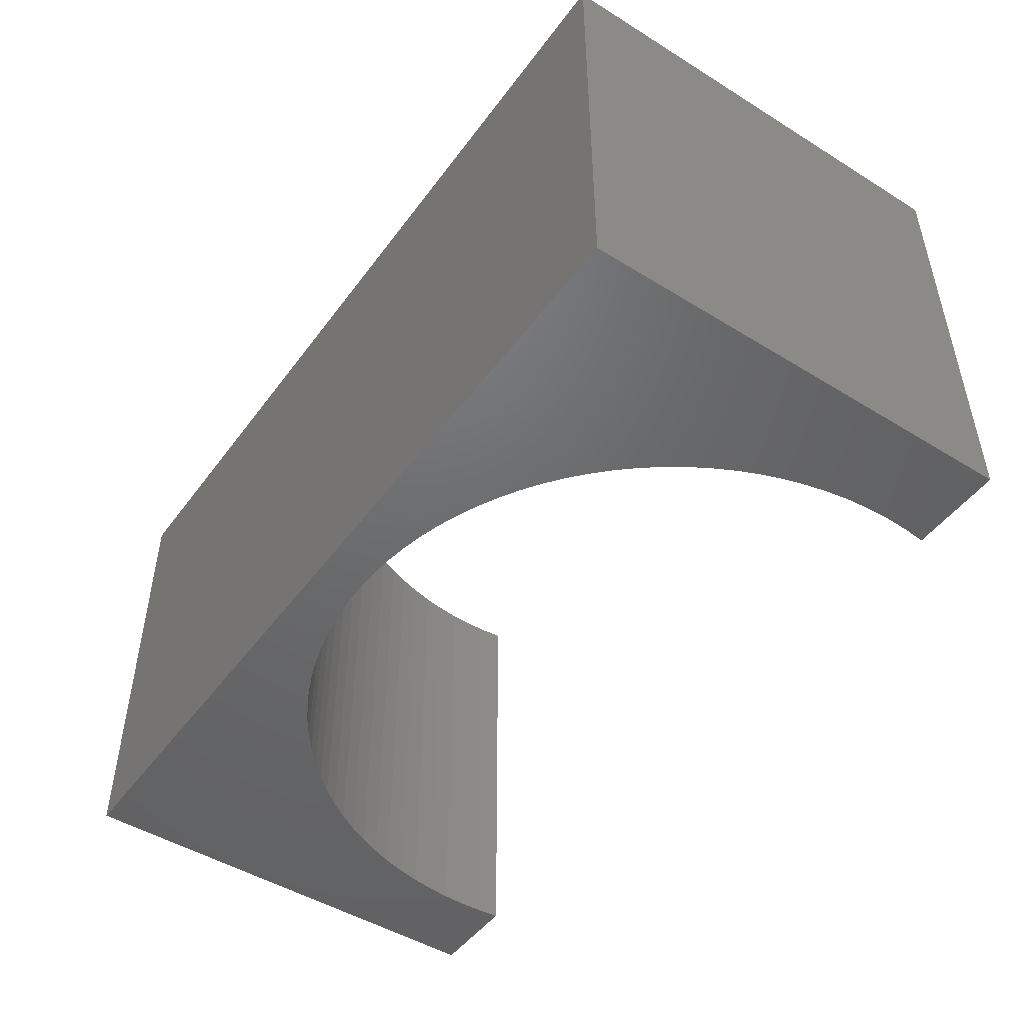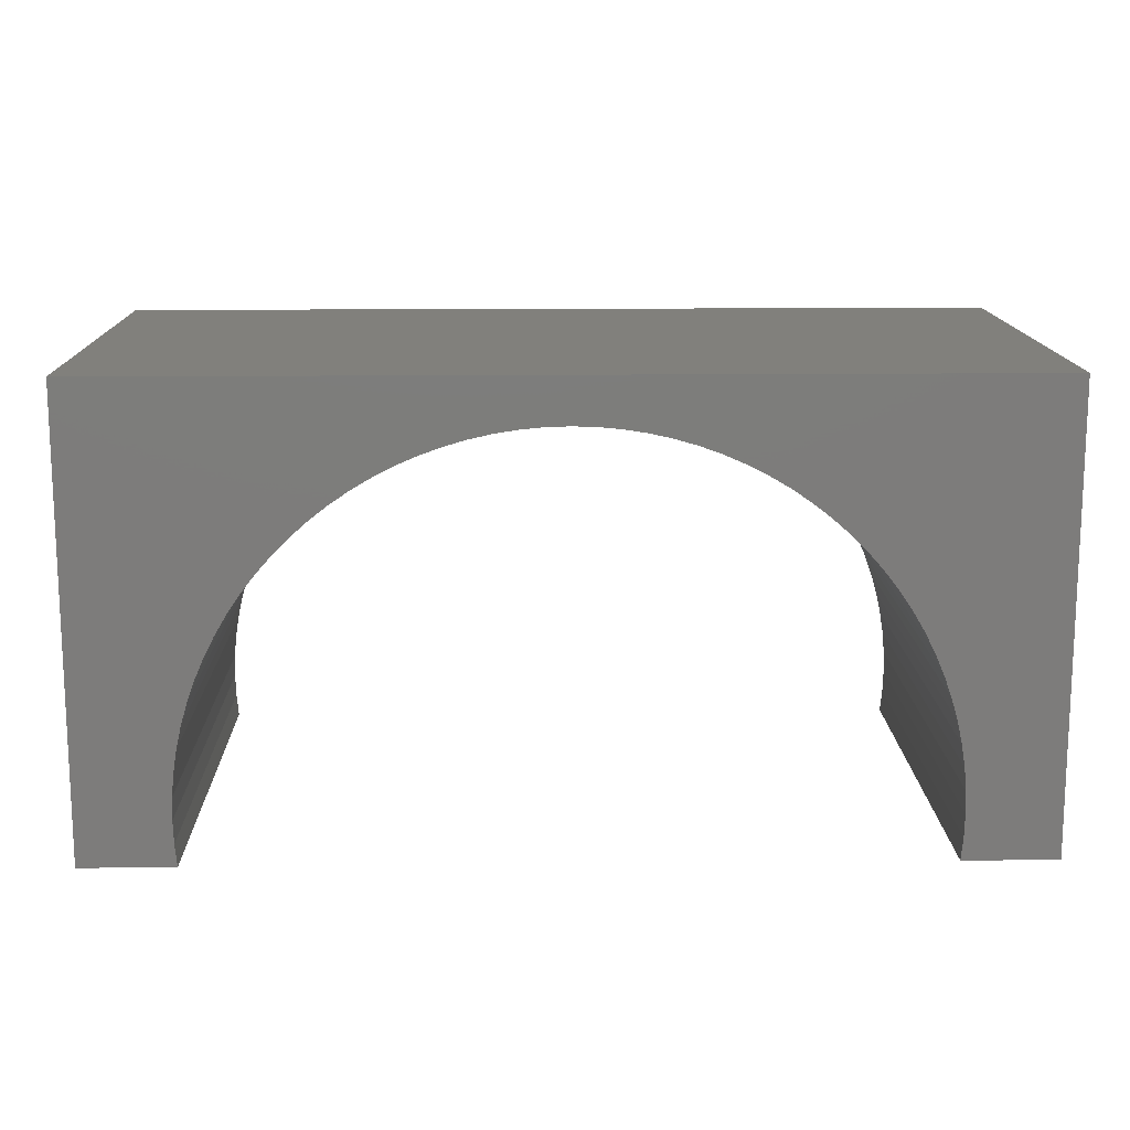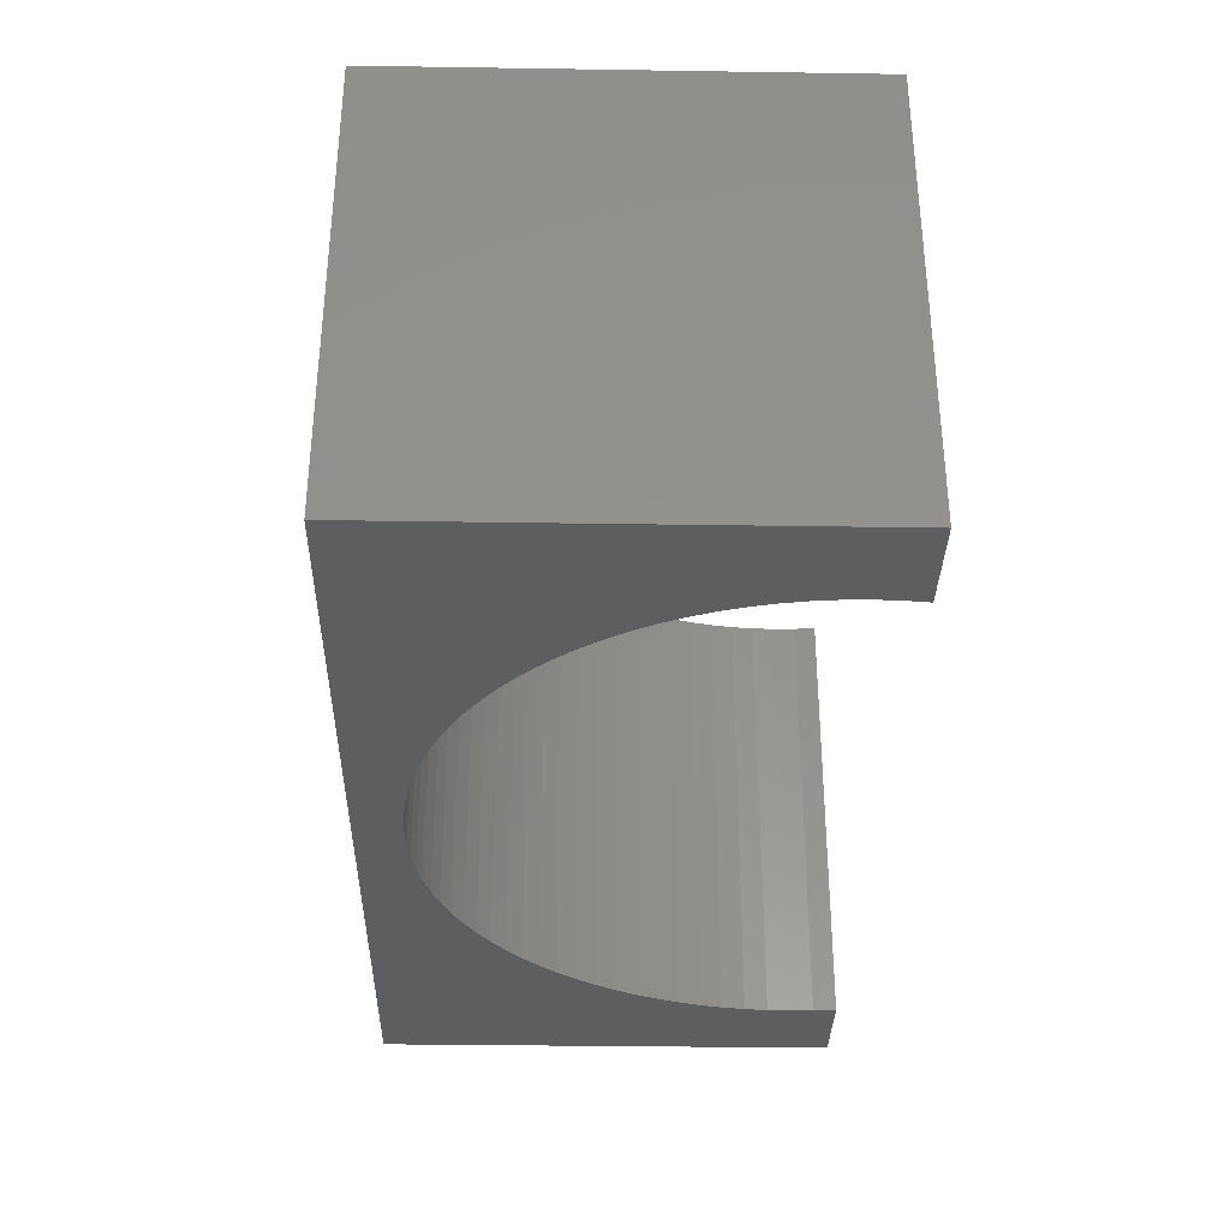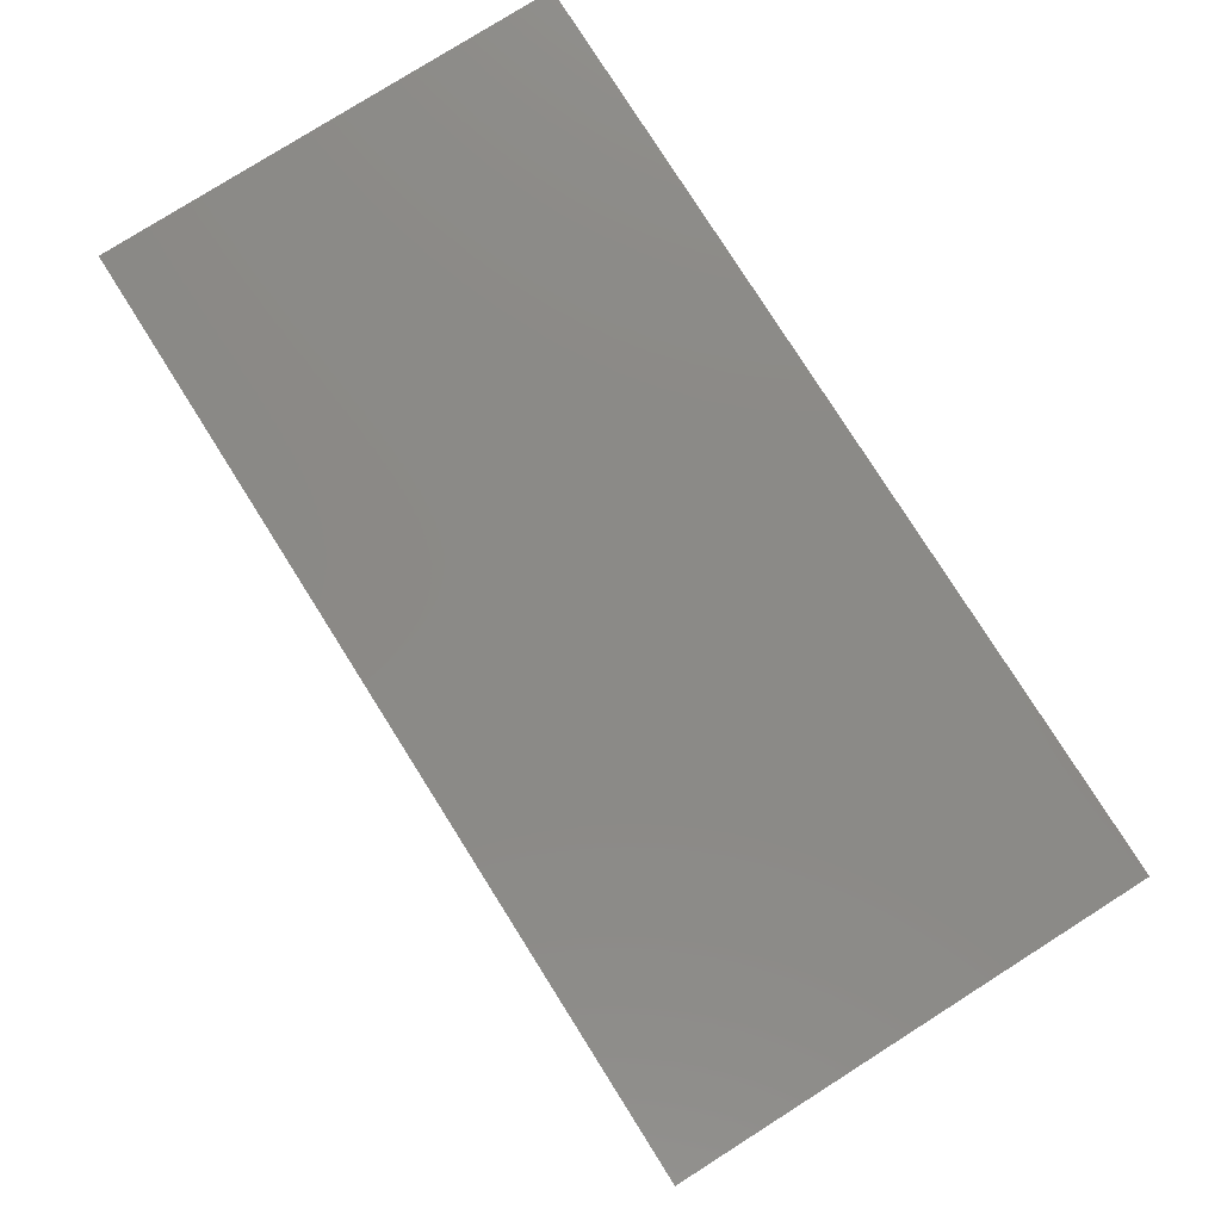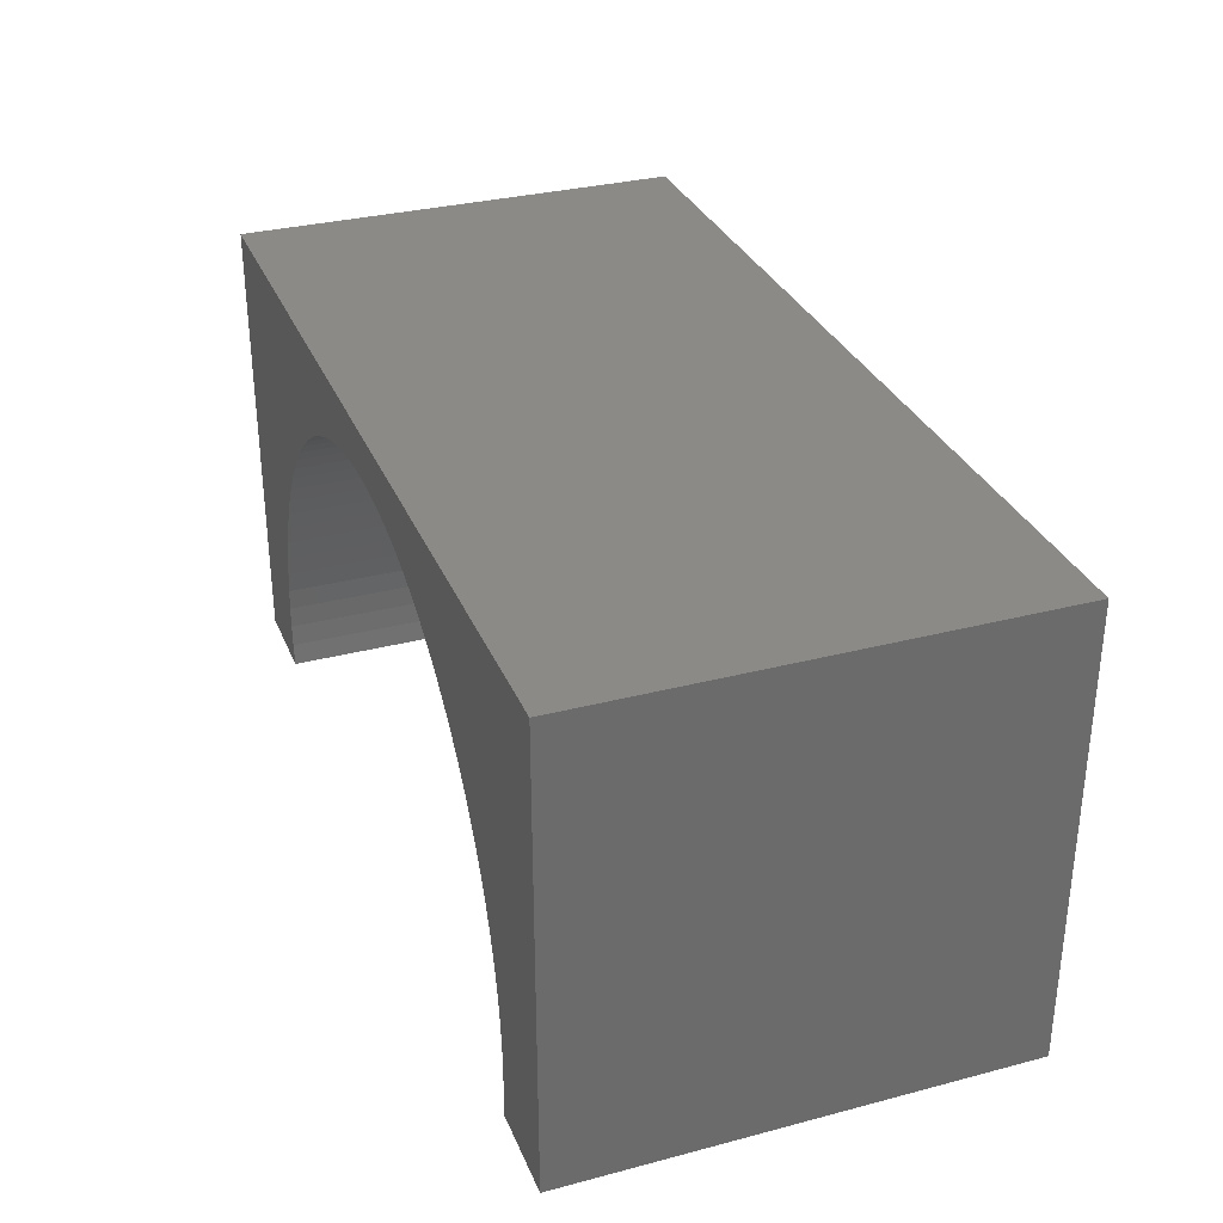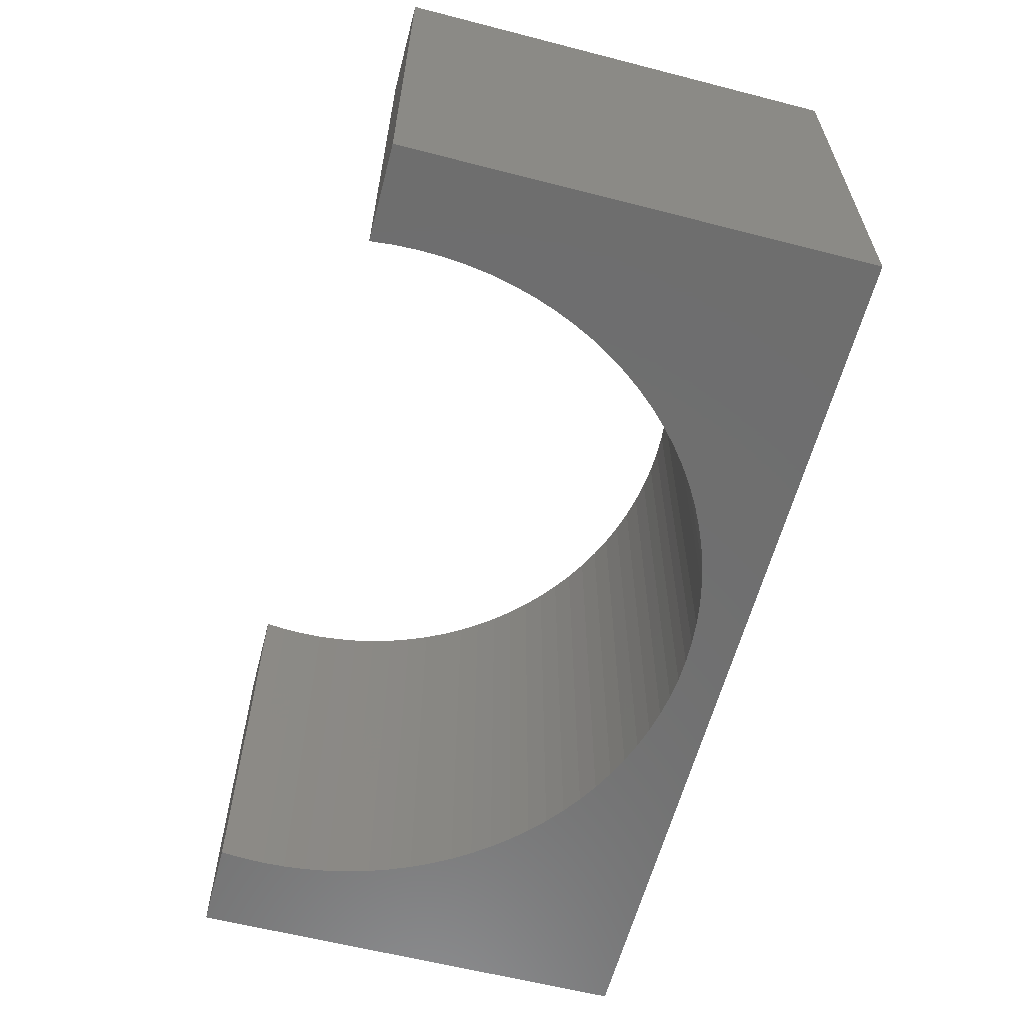
<metadata>
{"format":"stl","ext":"stl","renderer":"f3d","projection":"perspective","resolution":1024,"background":"white","views":[{"elev":-48.1,"azim":55.3,"up":"+Y"},{"elev":14.0,"azim":-1.3,"up":"+Z"},{"elev":-33.8,"azim":88.8,"up":"+Y"},{"elev":79.0,"azim":-122.3,"up":"+Z"},{"elev":31.8,"azim":69.8,"up":"+Z"},{"elev":-60.7,"azim":-104.7,"up":"+Y"}]}
</metadata>
<code>
# stl→obj: 118 verts, 232 faces
v -5 -2.5 -2.5
v -5 2.5 2.5
v -5 2.5 -2.5
v -5 -2.5 2.5
v 5 -2.5 2.5
v 5 2.5 2.5
v 5 2.5 -2.5
v 5 -2.5 -2.5
v -3.969 2.5 -2.5
v -3.969 -2.5 -2.5
v 3.969 -2.5 -2.5
v 3.969 2.5 -2.5
v 0 -2.5 2
v -0.2512 -2.5 1.992
v -0.5013 -2.5 1.968
v -0.7495 -2.5 1.929
v -0.9948 -2.5 1.874
v -1.236 -2.5 1.804
v -1.472 -2.5 1.719
v -1.703 -2.5 1.619
v -1.927 -2.5 1.505
v -2.143 -2.5 1.377
v -2.351 -2.5 1.236
v -2.55 -2.5 1.082
v -2.738 -2.5 0.9159
v -2.916 -2.5 0.7382
v -3.082 -2.5 0.5497
v -3.236 -2.5 0.3511
v -3.377 -2.5 0.1433
v -3.505 -2.5 -0.07298
v -3.619 -2.5 -0.2969
v -3.719 -2.5 -0.5275
v -3.804 -2.5 -0.7639
v -3.874 -2.5 -1.005
v -3.929 -2.5 -1.25
v -3.968 -2.5 -1.499
v -3.992 -2.5 -1.749
v -4 -2.5 -2
v -3.992 -2.5 -2.251
v 0.2512 -2.5 1.992
v 0.5013 -2.5 1.968
v 0.7495 -2.5 1.929
v 0.9948 -2.5 1.874
v 1.236 -2.5 1.804
v 1.472 -2.5 1.719
v 1.703 -2.5 1.619
v 1.927 -2.5 1.505
v 2.143 -2.5 1.377
v 2.351 -2.5 1.236
v 2.55 -2.5 1.082
v 2.738 -2.5 0.9159
v 2.916 -2.5 0.7382
v 3.082 -2.5 0.5497
v 3.236 -2.5 0.3511
v 3.377 -2.5 0.1433
v 3.505 -2.5 -0.07298
v 3.619 -2.5 -0.2969
v 3.719 -2.5 -0.5275
v 3.804 -2.5 -0.7639
v 3.874 -2.5 -1.005
v 3.929 -2.5 -1.25
v 3.968 -2.5 -1.499
v 3.992 -2.5 -1.749
v 4 -2.5 -2
v 3.992 -2.5 -2.251
v 0 2.5 2
v 0.2512 2.5 1.992
v 0.5013 2.5 1.968
v 0.7495 2.5 1.929
v 0.9948 2.5 1.874
v 1.236 2.5 1.804
v 1.472 2.5 1.719
v 1.703 2.5 1.619
v 1.927 2.5 1.505
v 2.143 2.5 1.377
v 2.351 2.5 1.236
v 2.55 2.5 1.082
v 2.738 2.5 0.9159
v 2.916 2.5 0.7382
v 3.082 2.5 0.5497
v 3.236 2.5 0.3511
v 3.377 2.5 0.1433
v 3.505 2.5 -0.07298
v 3.619 2.5 -0.2969
v 3.719 2.5 -0.5275
v 3.804 2.5 -0.7639
v 3.874 2.5 -1.005
v 3.929 2.5 -1.25
v 3.968 2.5 -1.499
v 3.992 2.5 -1.749
v 4 2.5 -2
v 3.992 2.5 -2.251
v -0.2512 2.5 1.992
v -0.5013 2.5 1.968
v -0.7495 2.5 1.929
v -0.9948 2.5 1.874
v -1.236 2.5 1.804
v -1.472 2.5 1.719
v -1.703 2.5 1.619
v -1.927 2.5 1.505
v -2.143 2.5 1.377
v -2.351 2.5 1.236
v -2.55 2.5 1.082
v -2.738 2.5 0.9159
v -2.916 2.5 0.7382
v -3.082 2.5 0.5497
v -3.236 2.5 0.3511
v -3.377 2.5 0.1433
v -3.505 2.5 -0.07298
v -3.619 2.5 -0.2969
v -3.719 2.5 -0.5275
v -3.804 2.5 -0.7639
v -3.874 2.5 -1.005
v -3.929 2.5 -1.25
v -3.968 2.5 -1.499
v -3.992 2.5 -1.749
v -4 2.5 -2
v -3.992 2.5 -2.251
f 1 2 3
f 2 1 4
f 2 5 6
f 5 2 4
f 5 7 6
f 7 5 8
f 1 9 10
f 9 1 3
f 11 7 8
f 7 11 12
f 4 13 5
f 4 14 13
f 4 15 14
f 4 16 15
f 4 17 16
f 4 18 17
f 4 19 18
f 4 20 19
f 4 21 20
f 4 22 21
f 4 23 22
f 4 24 23
f 4 25 24
f 4 26 25
f 4 27 26
f 4 28 27
f 4 29 28
f 4 30 29
f 4 31 30
f 4 32 31
f 4 33 32
f 1 33 4
f 33 1 34
f 34 1 35
f 35 1 36
f 36 1 37
f 37 1 38
f 38 1 39
f 39 1 10
f 40 5 13
f 41 5 40
f 42 5 41
f 43 5 42
f 44 5 43
f 45 5 44
f 46 5 45
f 47 5 46
f 48 5 47
f 49 5 48
f 50 5 49
f 51 5 50
f 52 5 51
f 53 5 52
f 54 5 53
f 55 5 54
f 56 5 55
f 57 5 56
f 58 5 57
f 59 5 58
f 8 59 60
f 8 60 61
f 8 61 62
f 8 62 63
f 8 63 64
f 8 64 65
f 8 65 11
f 59 8 5
f 6 66 2
f 6 67 66
f 6 68 67
f 6 69 68
f 6 70 69
f 6 71 70
f 6 72 71
f 6 73 72
f 6 74 73
f 6 75 74
f 6 76 75
f 6 77 76
f 6 78 77
f 6 79 78
f 6 80 79
f 6 81 80
f 6 82 81
f 6 83 82
f 6 84 83
f 6 85 84
f 6 86 85
f 7 86 6
f 86 7 87
f 87 7 88
f 88 7 89
f 89 7 90
f 90 7 91
f 91 7 92
f 92 7 12
f 93 2 66
f 94 2 93
f 95 2 94
f 96 2 95
f 97 2 96
f 98 2 97
f 99 2 98
f 100 2 99
f 101 2 100
f 102 2 101
f 103 2 102
f 104 2 103
f 105 2 104
f 106 2 105
f 107 2 106
f 108 2 107
f 109 2 108
f 110 2 109
f 111 2 110
f 112 2 111
f 3 112 113
f 3 113 114
f 3 114 115
f 3 115 116
f 3 116 117
f 3 117 118
f 3 118 9
f 112 3 2
f 64 90 91
f 90 64 63
f 63 89 90
f 89 63 62
f 37 117 116
f 117 37 38
f 13 67 40
f 67 13 66
f 52 78 79
f 78 52 51
f 25 103 24
f 103 25 104
f 19 97 18
f 97 19 98
f 58 84 85
f 84 58 57
f 61 87 88
f 87 61 60
f 57 83 84
f 83 57 56
f 53 79 80
f 79 53 52
f 42 70 43
f 70 42 69
f 41 69 42
f 69 41 68
f 27 107 106
f 107 27 28
f 28 108 107
f 108 28 29
f 34 114 113
f 114 34 35
f 35 115 114
f 115 35 36
f 22 100 21
f 100 22 101
f 14 66 13
f 66 14 93
f 38 118 117
f 118 38 39
f 62 88 89
f 88 62 61
f 59 85 86
f 85 59 58
f 60 86 87
f 86 60 59
f 54 80 81
f 80 54 53
f 44 72 45
f 72 44 71
f 40 68 41
f 68 40 67
f 45 73 46
f 73 45 72
f 47 75 48
f 75 47 74
f 48 76 49
f 76 48 75
f 29 109 108
f 109 29 30
f 31 111 110
f 111 31 32
f 32 112 111
f 112 32 33
f 36 116 115
f 116 36 37
f 23 101 22
f 101 23 102
f 21 99 20
f 99 21 100
f 17 95 16
f 95 17 96
f 18 96 17
f 96 18 97
f 56 82 83
f 82 56 55
f 55 81 82
f 81 55 54
f 43 71 44
f 71 43 70
f 46 74 47
f 74 46 73
f 50 78 51
f 78 50 77
f 49 77 50
f 77 49 76
f 26 106 105
f 106 26 27
f 25 105 104
f 105 25 26
f 30 110 109
f 110 30 31
f 33 113 112
f 113 33 34
f 24 102 23
f 102 24 103
f 20 98 19
f 98 20 99
f 15 93 14
f 93 15 94
f 16 94 15
f 94 16 95
f 39 9 118
f 9 39 10
f 11 92 12
f 92 11 65
f 65 91 92
f 91 65 64

</code>
